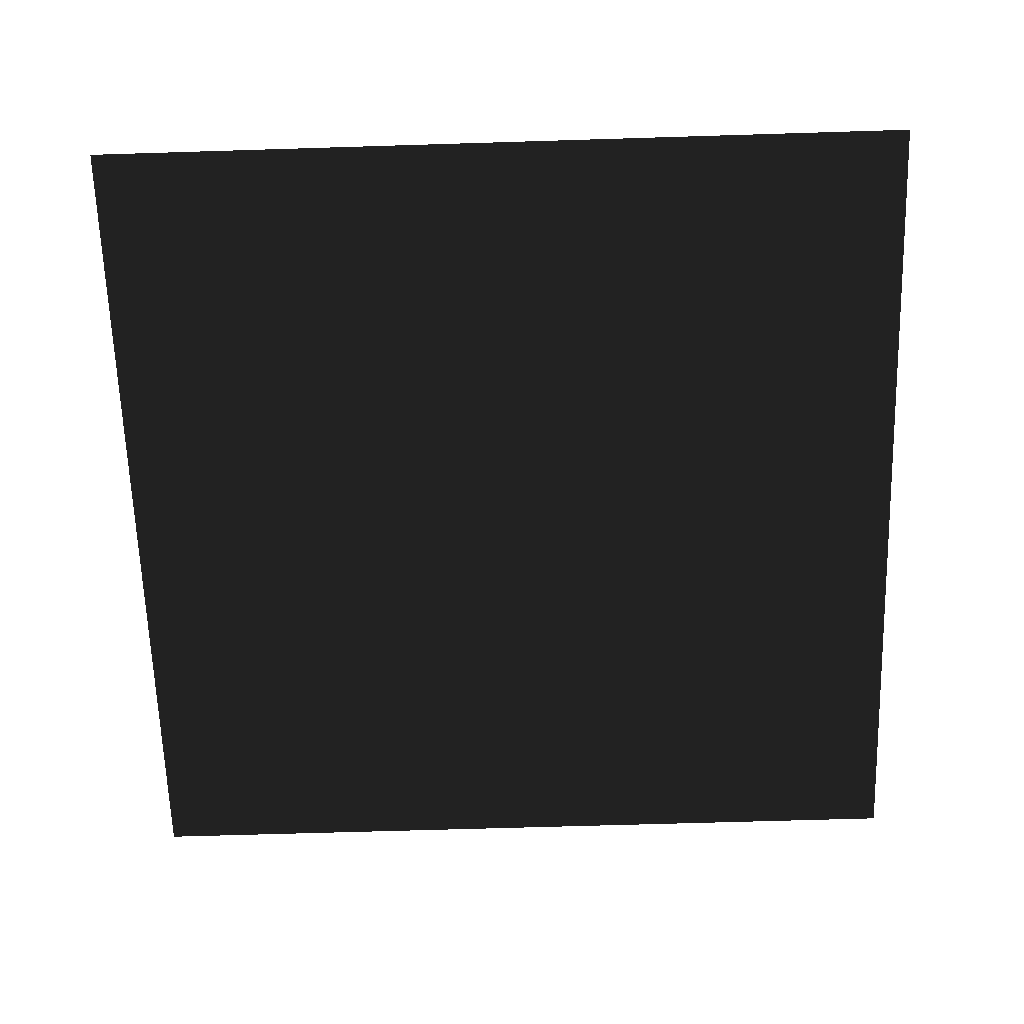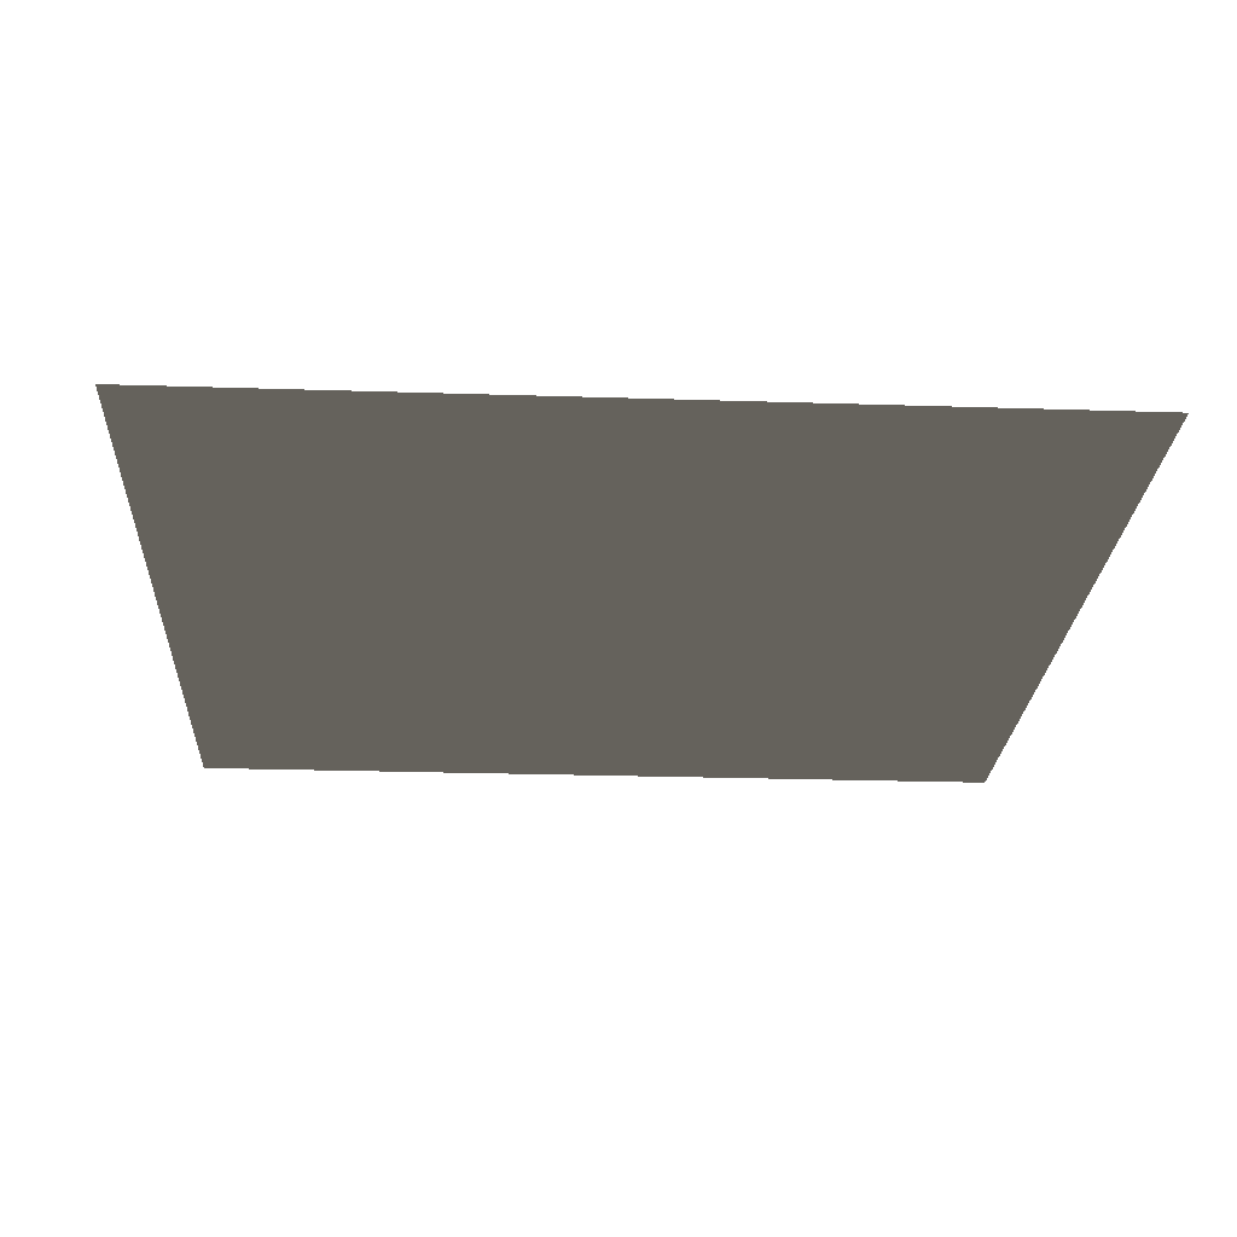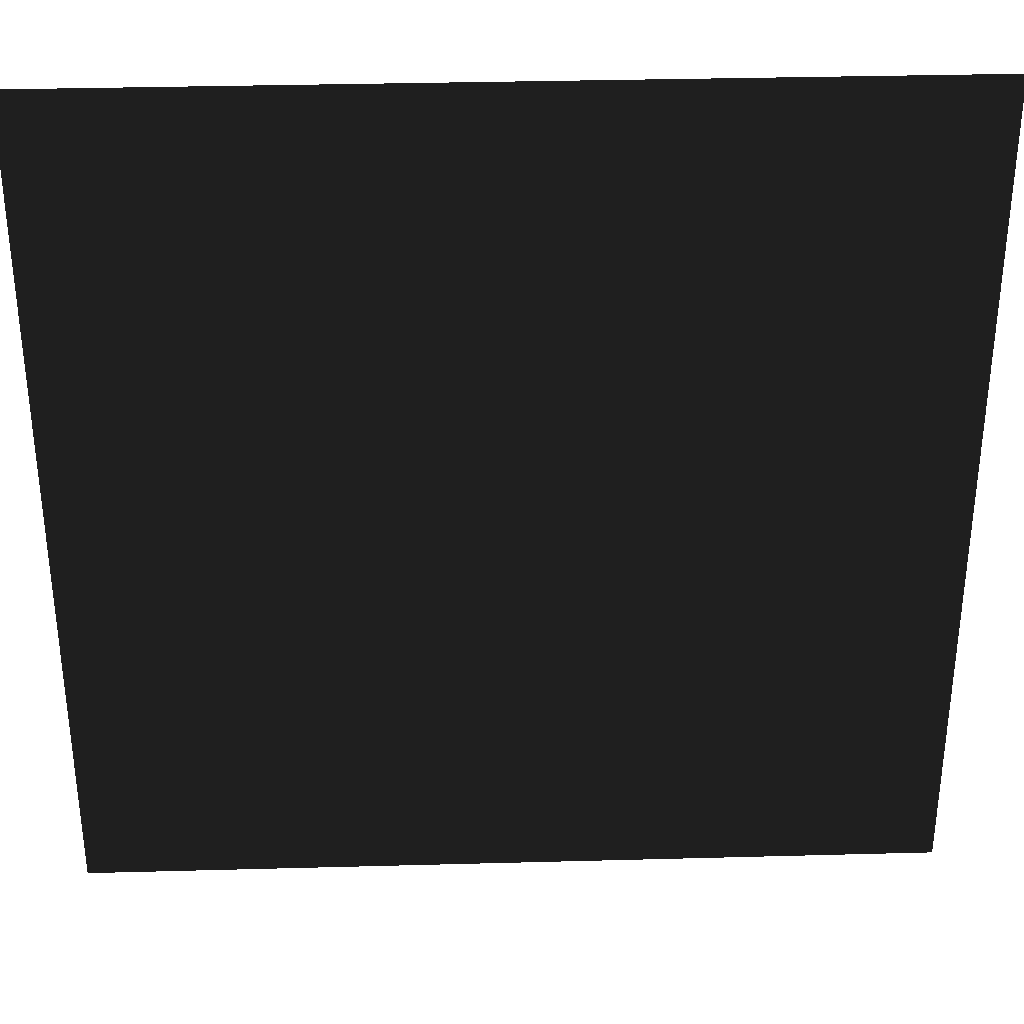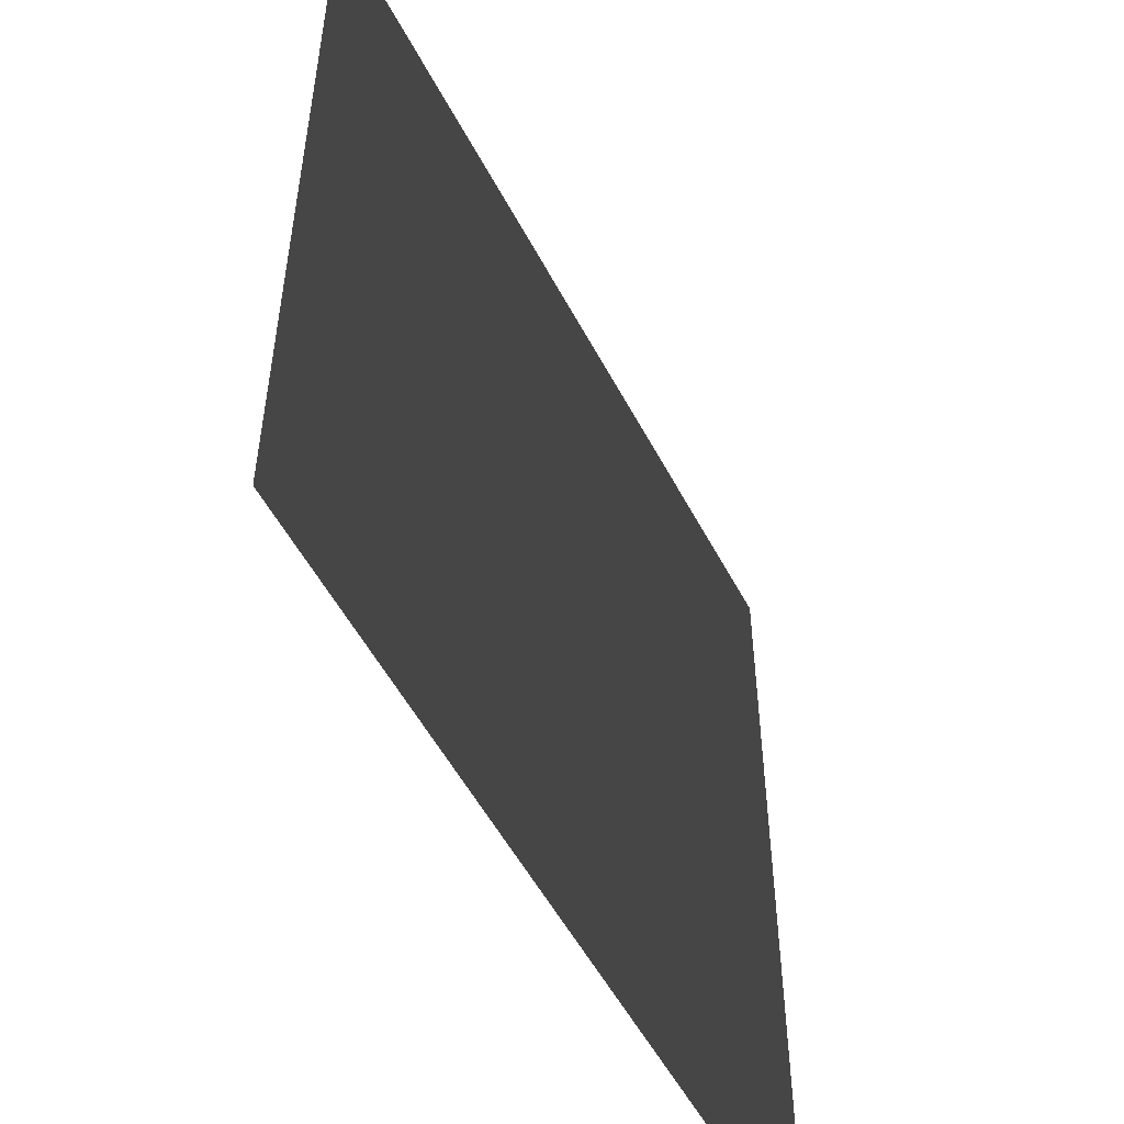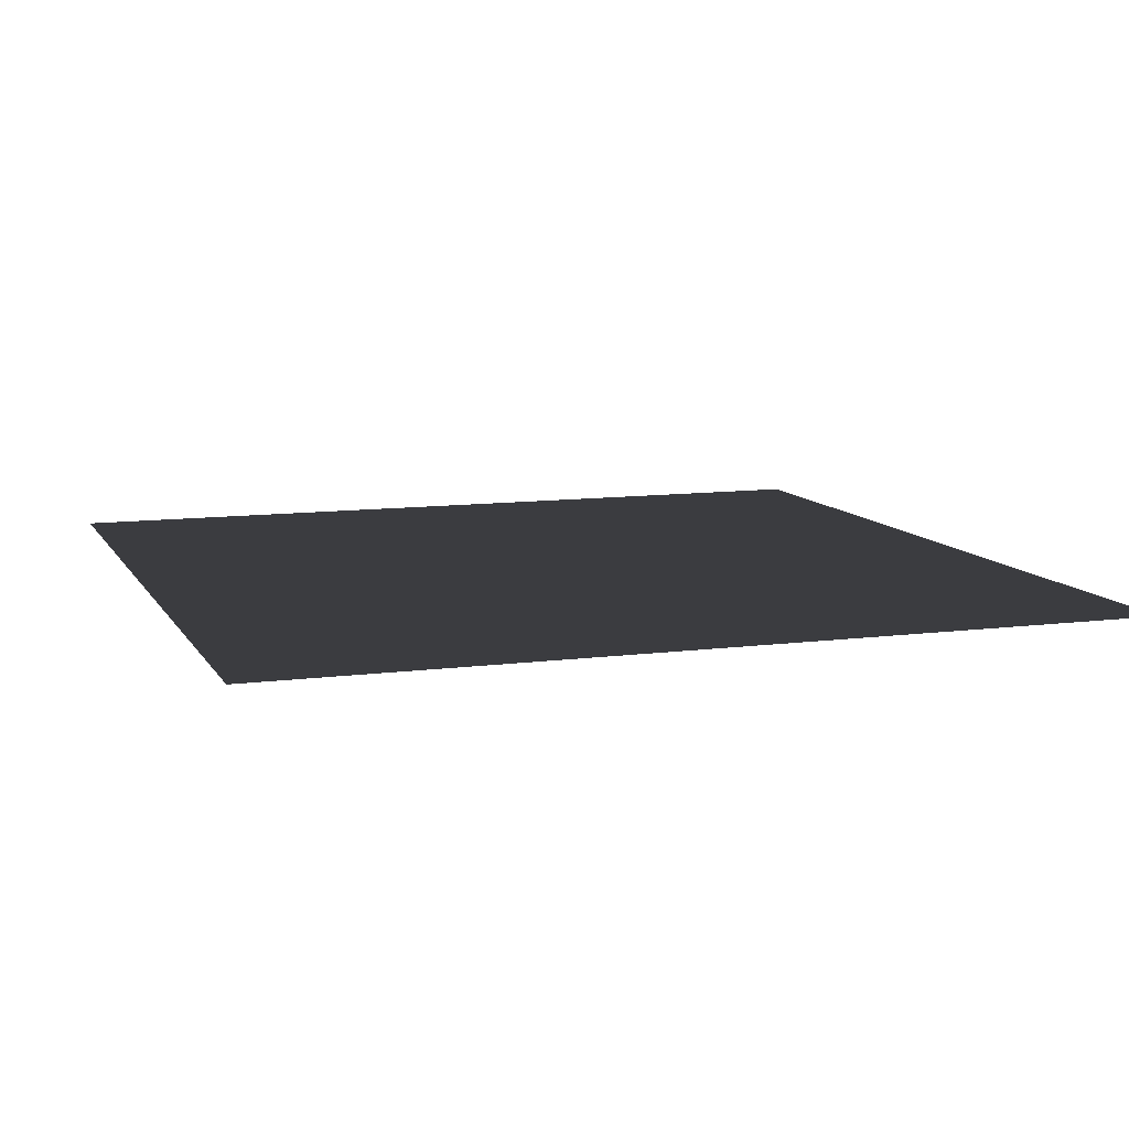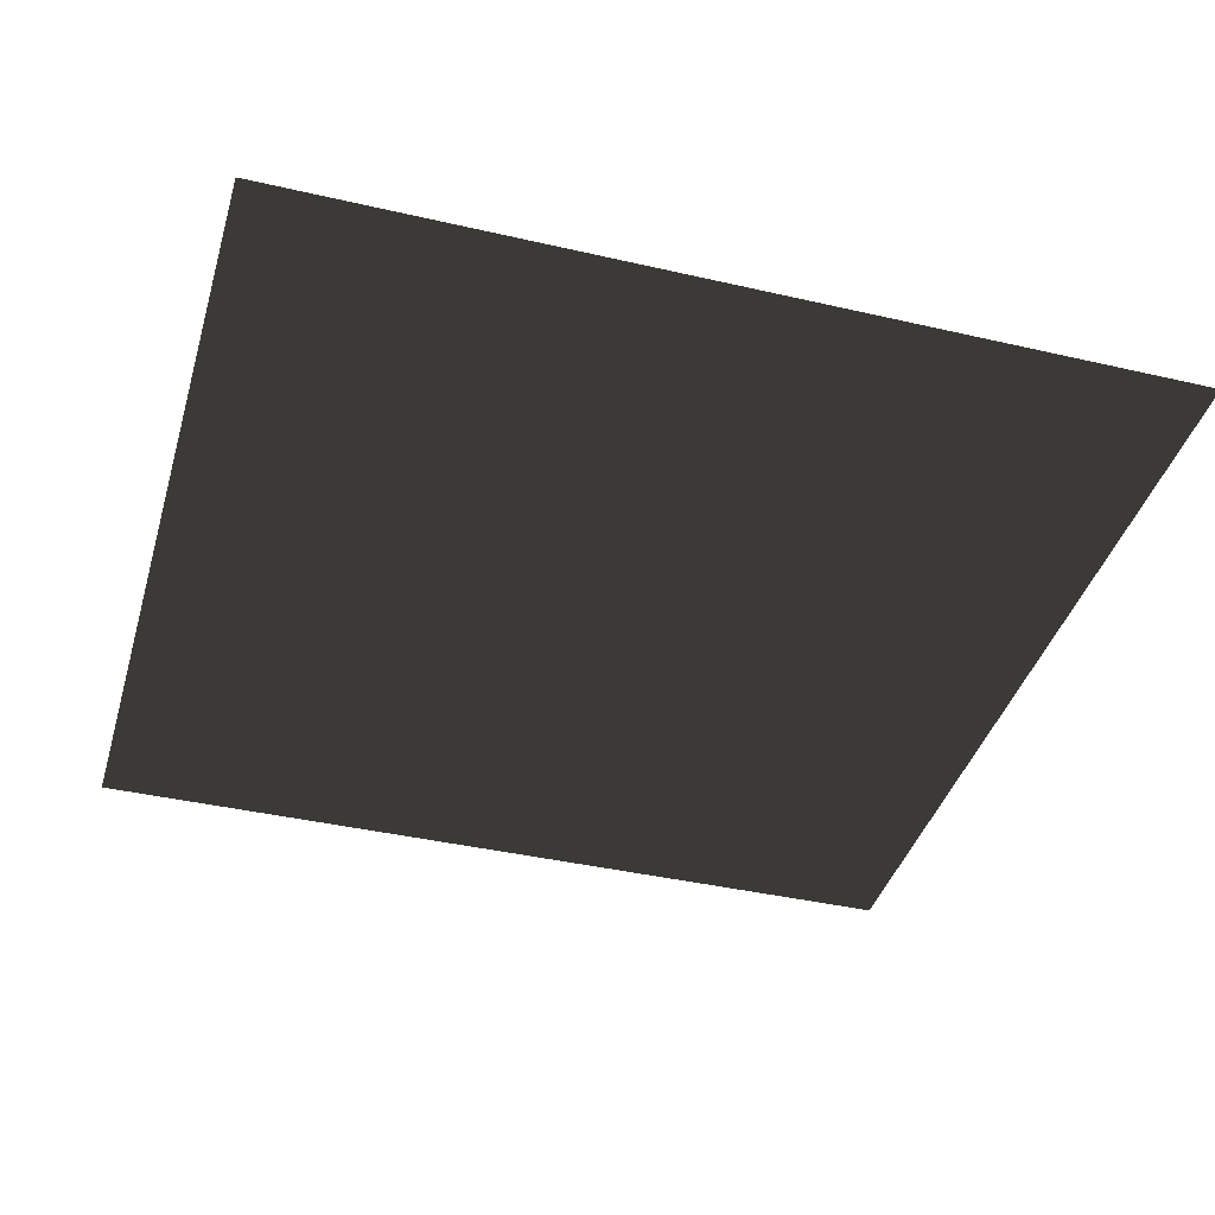
<metadata>
{"format":"obj","ext":"obj","renderer":"f3d","projection":"perspective","resolution":1024,"background":"white","views":[{"elev":-64.4,"azim":91.8,"up":"+Z"},{"elev":-23.7,"azim":-3.1,"up":"+Z"},{"elev":33.9,"azim":-2.1,"up":"+Y"},{"elev":-53.2,"azim":-62.8,"up":"+Y"},{"elev":10.1,"azim":71.3,"up":"+Z"},{"elev":-39.9,"azim":164.0,"up":"+Z"}]}
</metadata>
<code>
v -10 -10 0
v -10 10 0
v 10 -10 0
v 10 10 0
f 4 2 1
f 4 1 3

</code>
